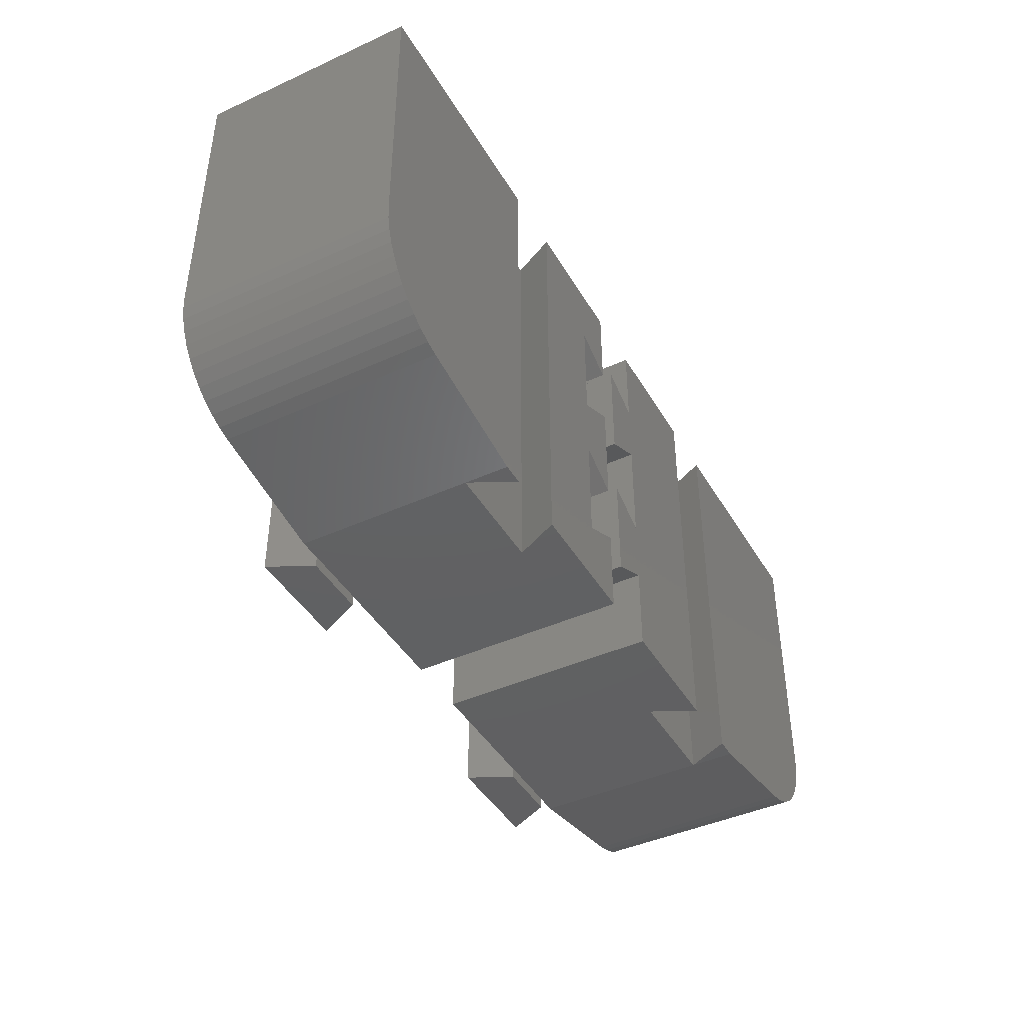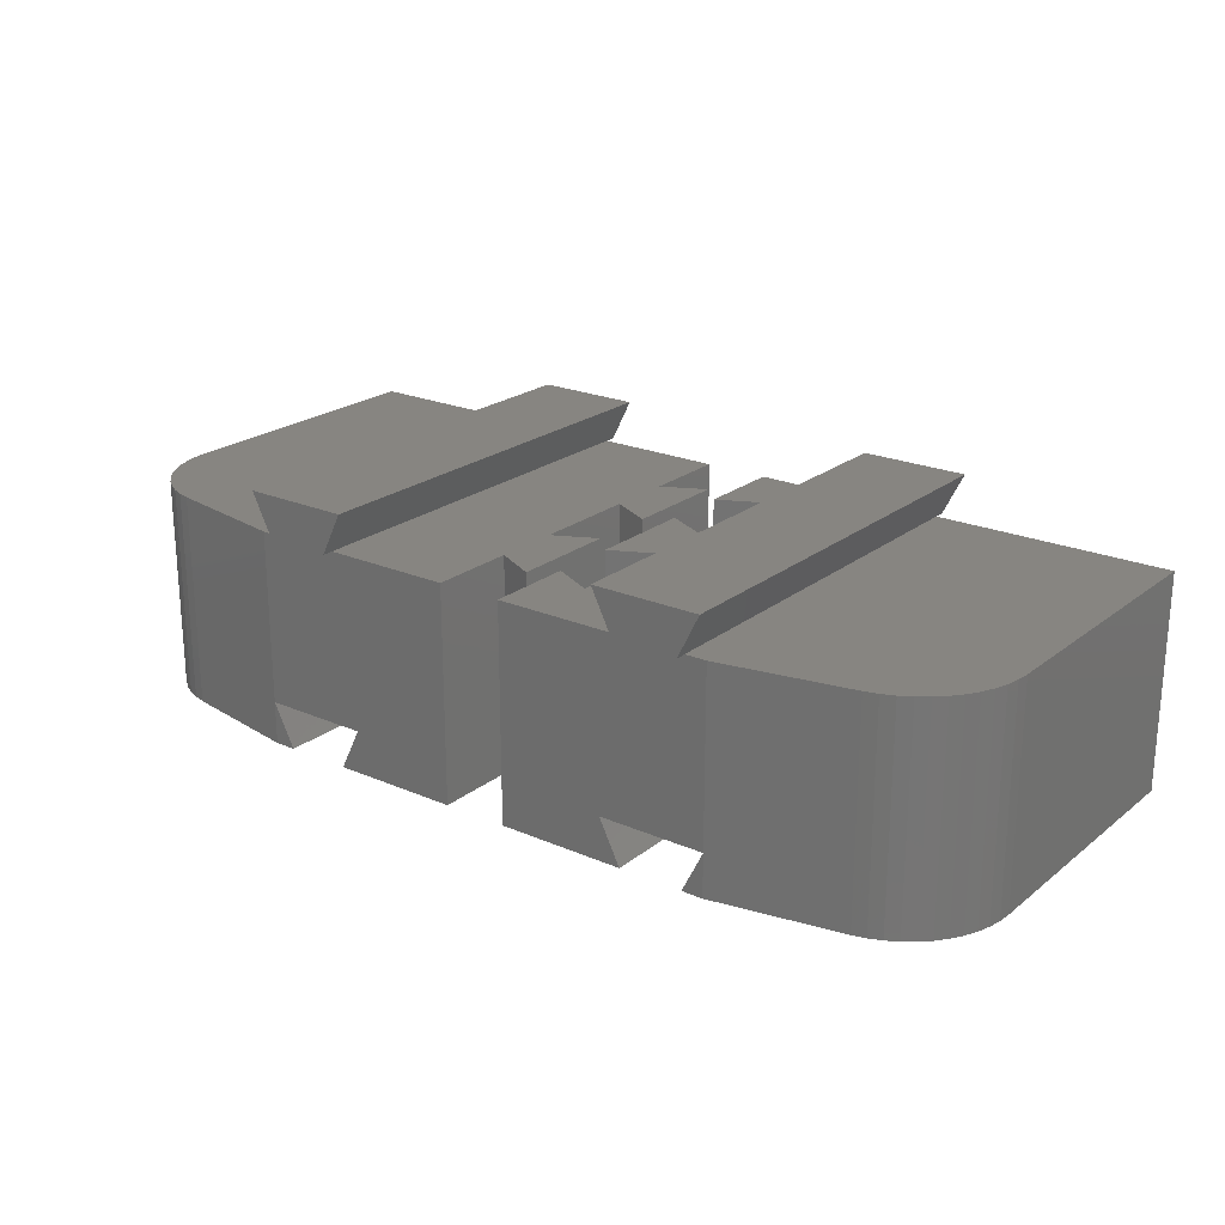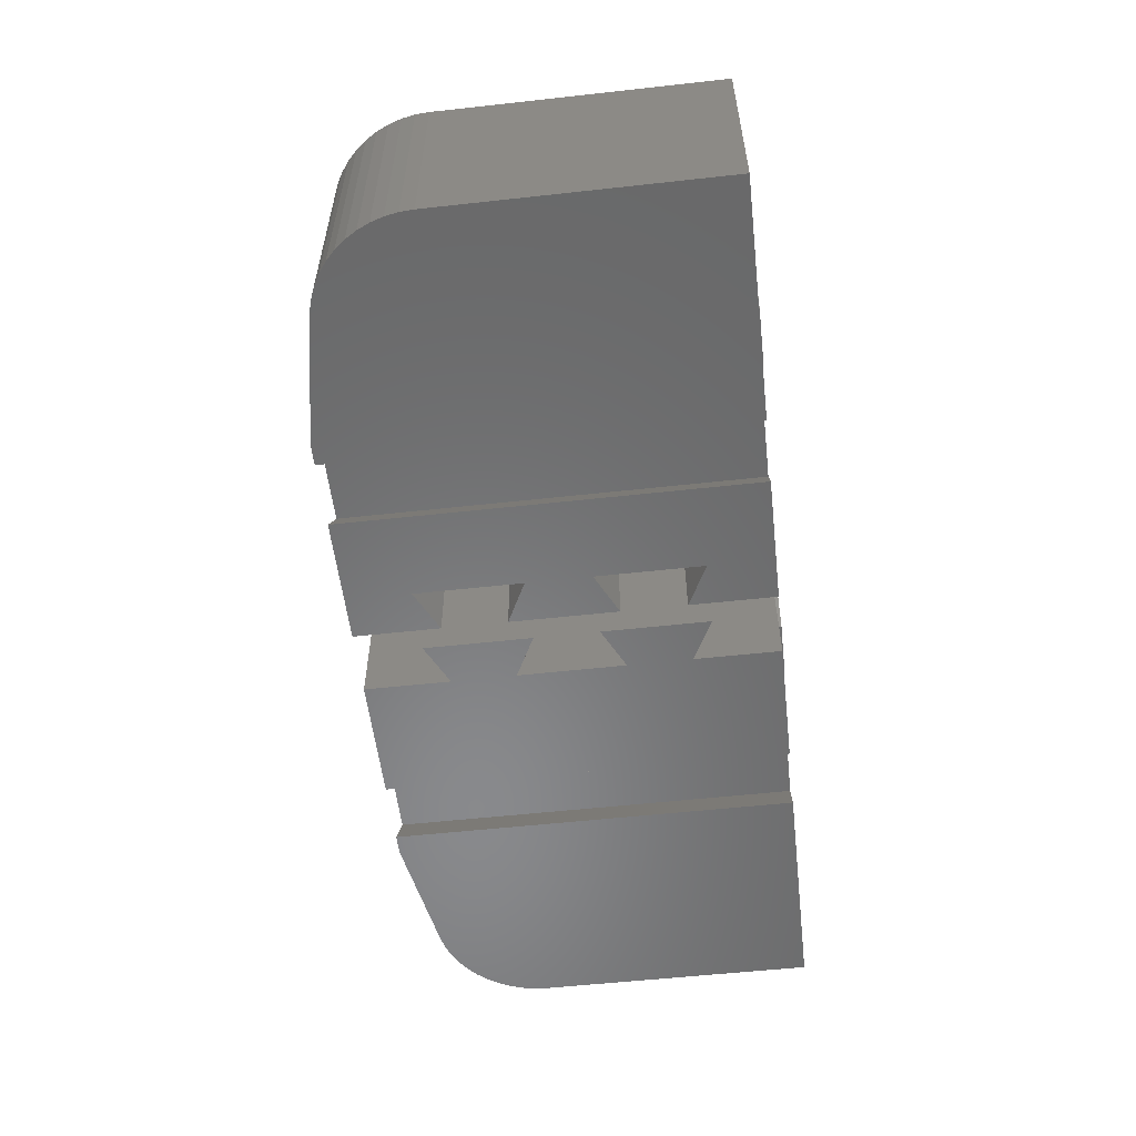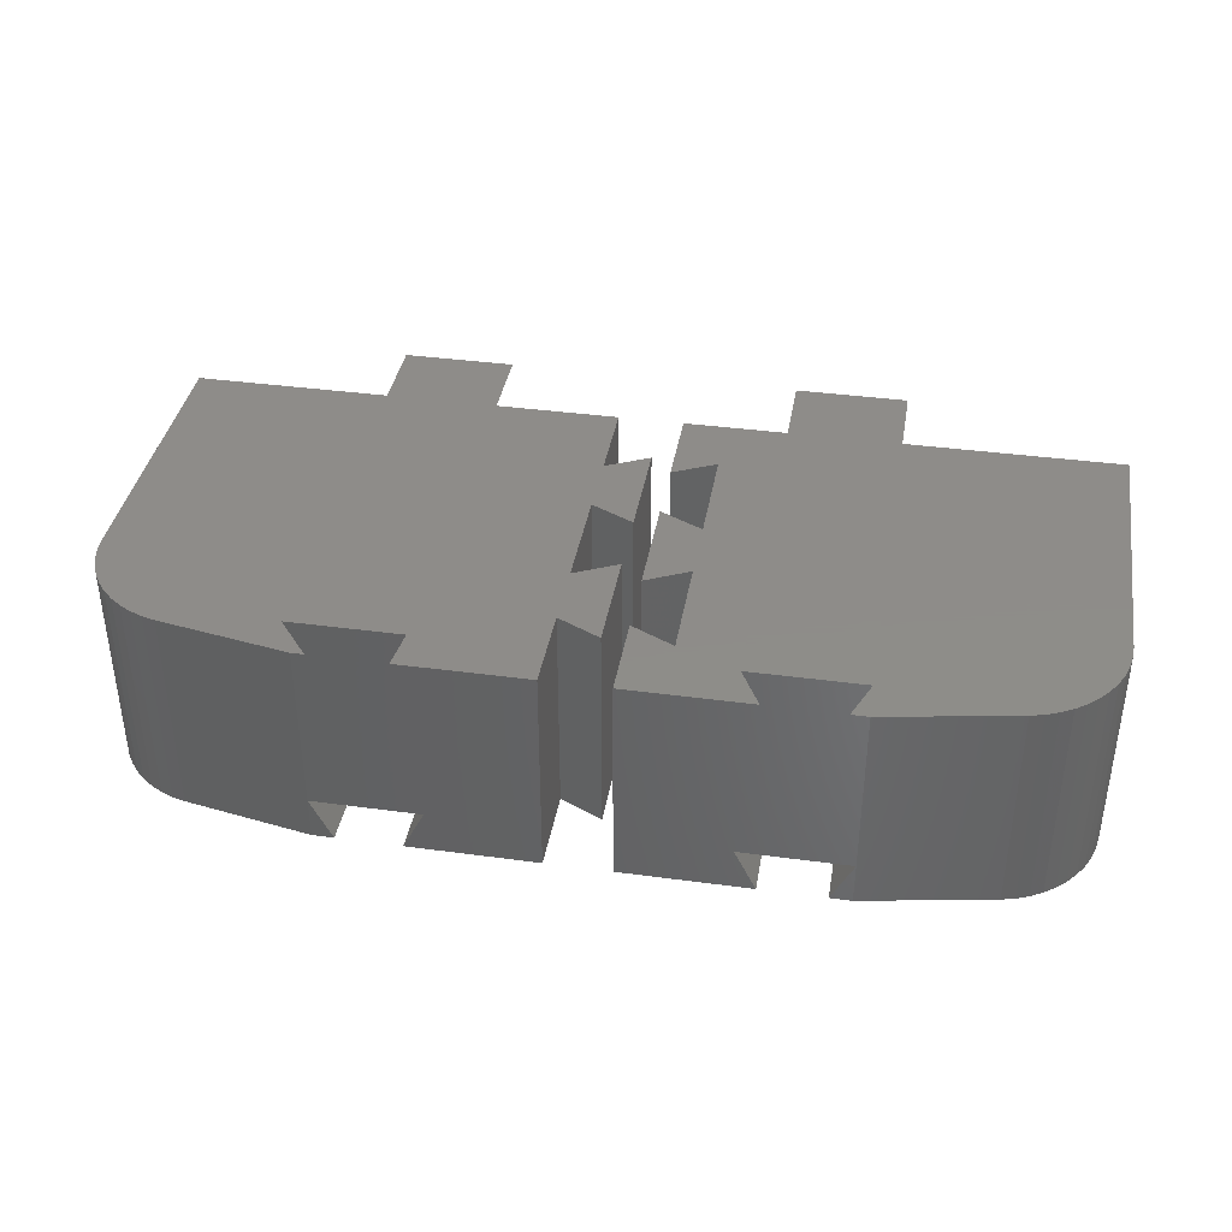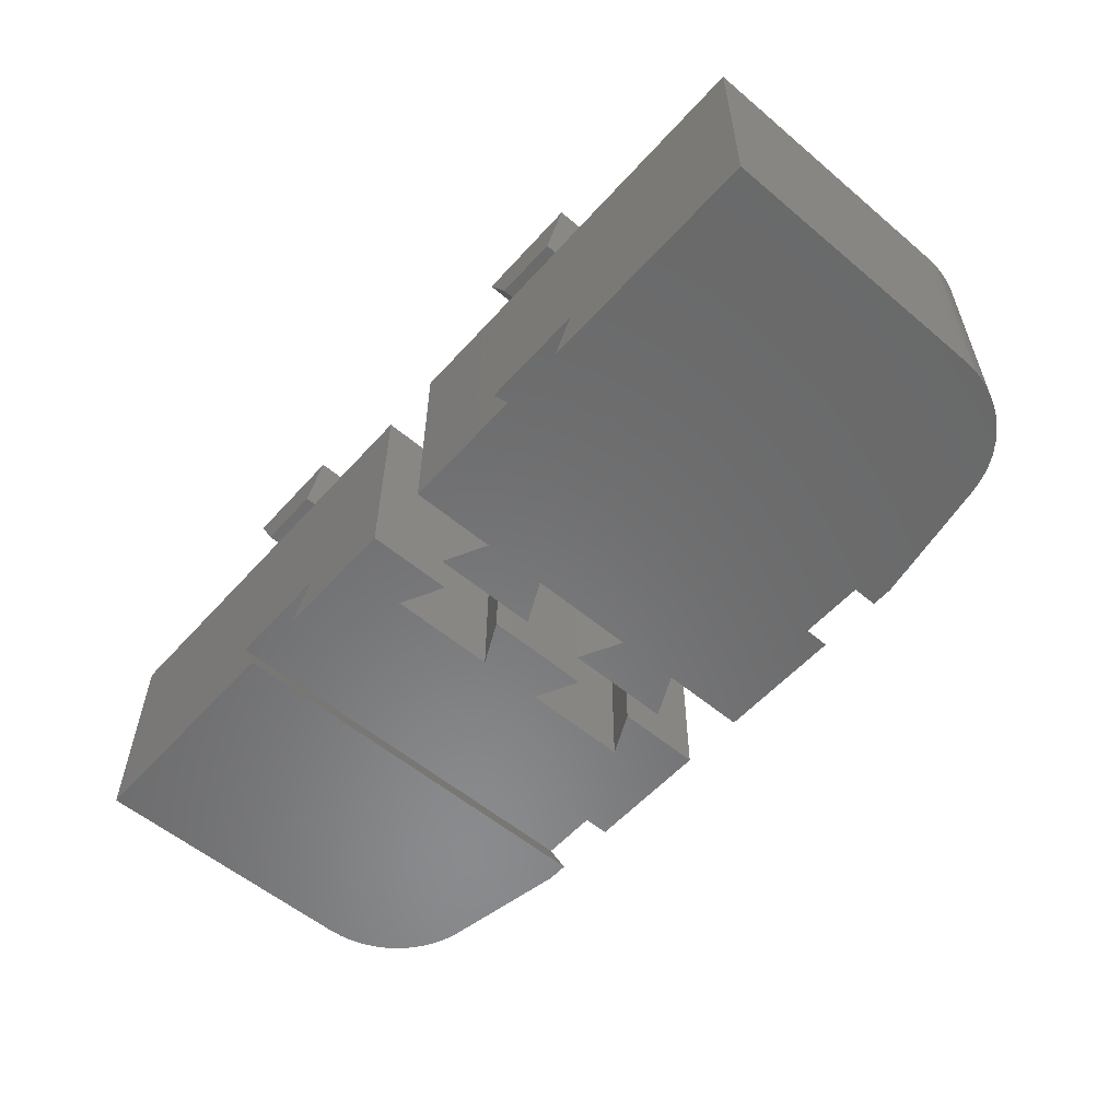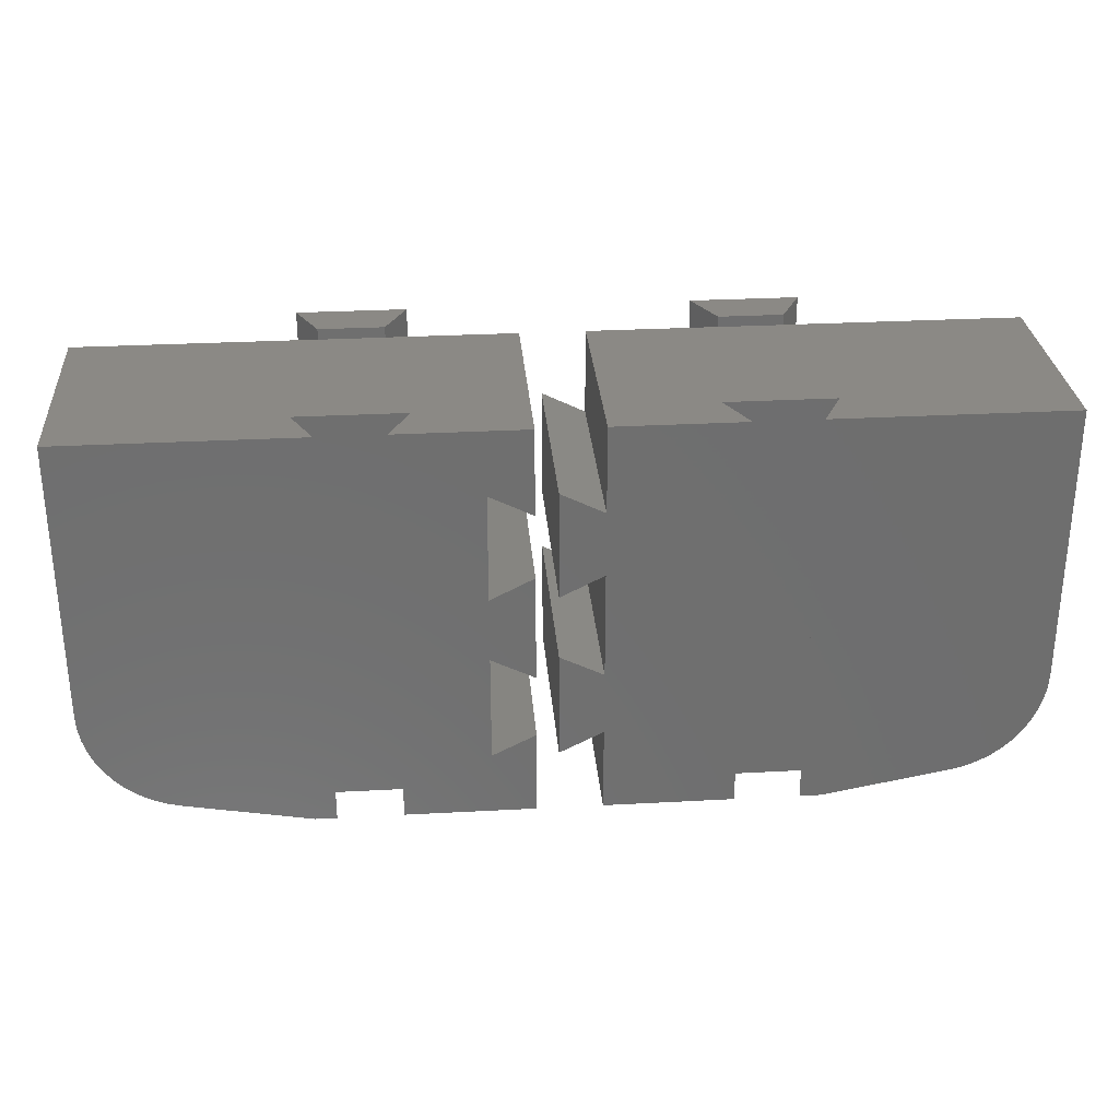
<metadata>
{"format":"stl","ext":"stl","renderer":"f3d","projection":"perspective","resolution":1024,"background":"white","views":[{"elev":-42.9,"azim":118.4,"up":"+Y"},{"elev":22.2,"azim":37.0,"up":"+Z"},{"elev":-55.6,"azim":96.6,"up":"+Z"},{"elev":38.3,"azim":9.7,"up":"+Z"},{"elev":-56.4,"azim":-131.3,"up":"+Z"},{"elev":29.3,"azim":175.4,"up":"+Y"}]}
</metadata>
<code>
# stl→obj: 144 verts, 280 faces
v 15.98 1.097 -5
v 20 6 -5
v 19.96 5.377 -5
v 19.84 4.765 -5
v 19.65 4.171 -5
v 19.39 3.605 -5
v 19.06 3.077 -5
v 18.66 2.595 -5
v 18.21 2.166 -5
v 17.71 1.796 -5
v 17.16 1.491 -5
v 16.58 1.258 -5
v 10 0 -5
v 9.005 19 -5
v 9.005 0 -5
v 20 19 -5
v 0 7 -5
v 2 11 -5
v 2 8 -5
v 0 12 -5
v 5.995 0 -5
v 2 3 -5
v 0 0 -5
v 0 4 -5
v 5.995 19 -5
v 2 16 -5
v 0 19 -5
v 0 15 -5
v 9.005 19 5
v 20 6 5
v 20 19 5
v 10 0 5
v 15.98 1.097 5
v 19.96 5.377 5
v 19.84 4.765 5
v 19.65 4.171 5
v 19.39 3.605 5
v 19.06 3.077 5
v 18.66 2.595 5
v 18.21 2.166 5
v 17.71 1.796 5
v 17.16 1.491 5
v 16.58 1.258 5
v 9.005 0 5
v 0 12 5
v 2 8 5
v 2 11 5
v 0 7 5
v 5.995 19 5
v 2 16 5
v 0 19 5
v 0 15 5
v 5.995 0 5
v 2 3 5
v 0 0 5
v 0 4 5
v 9 19 4.99
v 10 19 -3.01
v 6 19 4.99
v 5 19 -3.01
v 10 0 -3.01
v 6 0 4.99
v 5 0 -3.01
v 9 0 4.99
v -8.995 0 -5
v -3 4 -5
v -3 0 -5
v -3 7 -5
v -3 12 -5
v -8.995 19 -5
v -3 15 -5
v -3 19 -5
v -1 8 -5
v -1 3 -5
v -1 16 -5
v -1 11 -5
v -13 0 -5
v -12.01 19 -5
v -12.01 0 -5
v -23 6 -5
v -18.98 1.097 -5
v -19.58 1.258 -5
v -20.16 1.491 -5
v -20.71 1.796 -5
v -21.21 2.166 -5
v -21.66 2.595 -5
v -22.06 3.077 -5
v -22.39 3.605 -5
v -22.65 4.171 -5
v -22.84 4.765 -5
v -22.96 5.377 -5
v -23 19 -5
v -8.995 19 5
v -3 15 5
v -3 19 5
v -3 12 5
v -3 7 5
v -8.995 0 5
v -3 4 5
v -3 0 5
v -1 11 5
v -1 16 5
v -1 3 5
v -1 8 5
v -12.01 19 5
v -13 0 5
v -12.01 0 5
v -23 6 5
v -18.98 1.097 5
v -19.58 1.258 5
v -20.16 1.491 5
v -20.71 1.796 5
v -21.21 2.166 5
v -21.66 2.595 5
v -22.06 3.077 5
v -22.39 3.605 5
v -22.65 4.171 5
v -22.84 4.765 5
v -23 19 5
v -22.96 5.377 5
v -9 19 4.99
v -8 19 -3.01
v -12 19 4.99
v -13 19 -3.01
v -13 0 -3.01
v -12 0 4.99
v -9 0 4.99
v -8 0 -3.01
v 9 19.5 4.99
v 5 19.5 6.99
v 10 19.5 6.99
v 6 19.5 4.99
v 10 -0.5 6.99
v 9 -0.5 4.99
v 6 -0.5 4.99
v 5 -0.5 6.99
v -9 19.5 4.99
v -13 19.5 6.99
v -8 19.5 6.99
v -12 19.5 4.99
v -8 -0.5 6.99
v -9 -0.5 4.99
v -12 -0.5 4.99
v -13 -0.5 6.99
f 1 2 3
f 1 3 4
f 1 4 5
f 1 5 6
f 1 6 7
f 1 7 8
f 1 8 9
f 1 9 10
f 1 10 11
f 1 11 12
f 2 1 13
f 2 13 14
f 14 13 15
f 2 14 16
f 17 18 19
f 18 17 20
f 19 21 22
f 23 22 21
f 22 23 24
f 21 19 25
f 18 25 19
f 26 25 18
f 27 26 28
f 26 27 25
f 29 30 31
f 32 30 29
f 33 30 32
f 34 33 35
f 35 33 36
f 36 33 37
f 37 33 38
f 38 33 39
f 39 33 40
f 40 33 41
f 41 33 42
f 42 33 43
f 30 33 34
f 32 29 44
f 45 46 47
f 46 45 48
f 47 49 50
f 51 50 49
f 50 51 52
f 49 47 53
f 46 53 47
f 54 53 46
f 55 54 56
f 54 55 53
f 1 43 33
f 43 1 12
f 12 42 43
f 42 12 11
f 11 41 42
f 41 11 10
f 10 40 41
f 40 10 9
f 9 39 40
f 39 9 8
f 39 7 38
f 7 39 8
f 38 6 37
f 6 38 7
f 37 5 36
f 5 37 6
f 36 4 35
f 4 36 5
f 35 3 34
f 3 35 4
f 34 2 30
f 2 34 3
f 30 16 31
f 16 30 2
f 31 57 29
f 57 58 59
f 31 58 57
f 16 58 31
f 58 16 14
f 59 51 49
f 60 59 58
f 59 60 51
f 27 60 25
f 60 27 51
f 28 51 27
f 51 28 52
f 28 50 52
f 50 28 26
f 18 50 26
f 50 18 47
f 18 45 47
f 45 18 20
f 17 45 20
f 45 17 48
f 17 46 48
f 46 17 19
f 22 46 19
f 46 22 54
f 22 56 54
f 56 22 24
f 23 56 24
f 56 23 55
f 13 61 15
f 55 62 53
f 62 63 64
f 55 63 62
f 23 63 55
f 63 23 21
f 64 32 44
f 61 64 63
f 64 61 32
f 61 33 32
f 1 61 13
f 61 1 33
f 15 58 14
f 58 15 61
f 63 58 61
f 58 63 60
f 63 25 60
f 25 63 21
f 65 66 67
f 66 65 68
f 68 65 69
f 70 69 65
f 69 70 71
f 71 70 72
f 66 73 74
f 73 66 68
f 69 75 76
f 75 69 71
f 77 78 79
f 80 77 81
f 80 81 82
f 80 82 83
f 80 83 84
f 80 84 85
f 80 85 86
f 80 86 87
f 80 87 88
f 80 88 89
f 80 89 90
f 80 90 91
f 77 80 78
f 78 80 92
f 93 94 95
f 94 93 96
f 96 93 97
f 98 97 93
f 97 98 99
f 99 98 100
f 94 101 102
f 101 94 96
f 97 103 104
f 103 97 99
f 105 106 107
f 108 106 105
f 106 108 109
f 109 108 110
f 110 108 111
f 111 108 112
f 112 108 113
f 113 108 114
f 114 108 115
f 115 108 116
f 116 108 117
f 117 108 118
f 108 105 119
f 118 108 120
f 66 103 99
f 103 66 74
f 103 73 104
f 73 103 74
f 73 97 104
f 97 73 68
f 97 69 96
f 69 97 68
f 69 101 96
f 101 69 76
f 101 75 102
f 75 101 76
f 75 94 102
f 94 75 71
f 94 72 95
f 72 94 71
f 95 121 93
f 121 122 123
f 95 122 121
f 72 122 95
f 122 72 70
f 123 119 105
f 124 123 122
f 123 124 119
f 92 124 78
f 124 92 119
f 80 119 92
f 119 80 108
f 91 108 80
f 108 91 120
f 90 120 91
f 120 90 118
f 89 118 90
f 118 89 117
f 88 117 89
f 117 88 116
f 87 116 88
f 116 87 115
f 86 115 87
f 115 86 114
f 86 113 114
f 113 86 85
f 85 112 113
f 112 85 84
f 84 111 112
f 111 84 83
f 83 110 111
f 110 83 82
f 82 109 110
f 109 82 81
f 109 125 106
f 81 125 109
f 125 81 77
f 79 125 77
f 106 126 107
f 126 125 127
f 125 126 106
f 127 100 98
f 128 127 125
f 127 128 100
f 67 128 65
f 128 67 100
f 100 66 99
f 66 100 67
f 65 122 70
f 122 65 128
f 125 122 128
f 122 125 124
f 125 78 124
f 78 125 79
f 129 130 131
f 130 129 132
f 131 29 129
f 131 44 29
f 133 44 131
f 134 44 133
f 44 134 64
f 129 29 57
f 135 133 136
f 133 135 134
f 130 133 131
f 133 130 136
f 62 135 53
f 49 132 59
f 132 49 130
f 53 130 49
f 136 53 135
f 53 136 130
f 59 129 57
f 129 59 132
f 135 64 134
f 64 135 62
f 137 138 139
f 138 137 140
f 139 93 137
f 139 98 93
f 141 98 139
f 142 98 141
f 98 142 127
f 137 93 121
f 143 141 144
f 141 143 142
f 138 141 139
f 141 138 144
f 126 143 107
f 105 140 123
f 140 105 138
f 107 138 105
f 144 107 143
f 107 144 138
f 123 137 121
f 137 123 140
f 143 127 142
f 127 143 126

</code>
